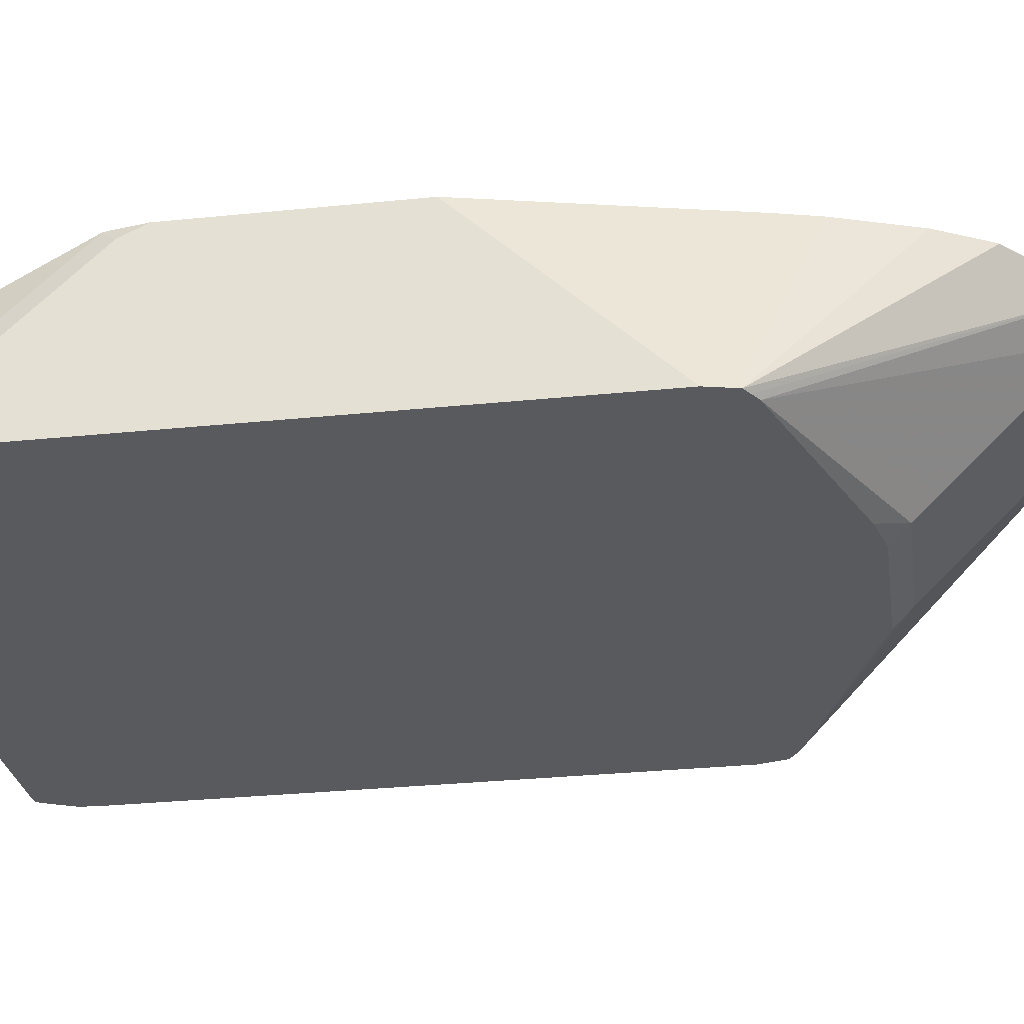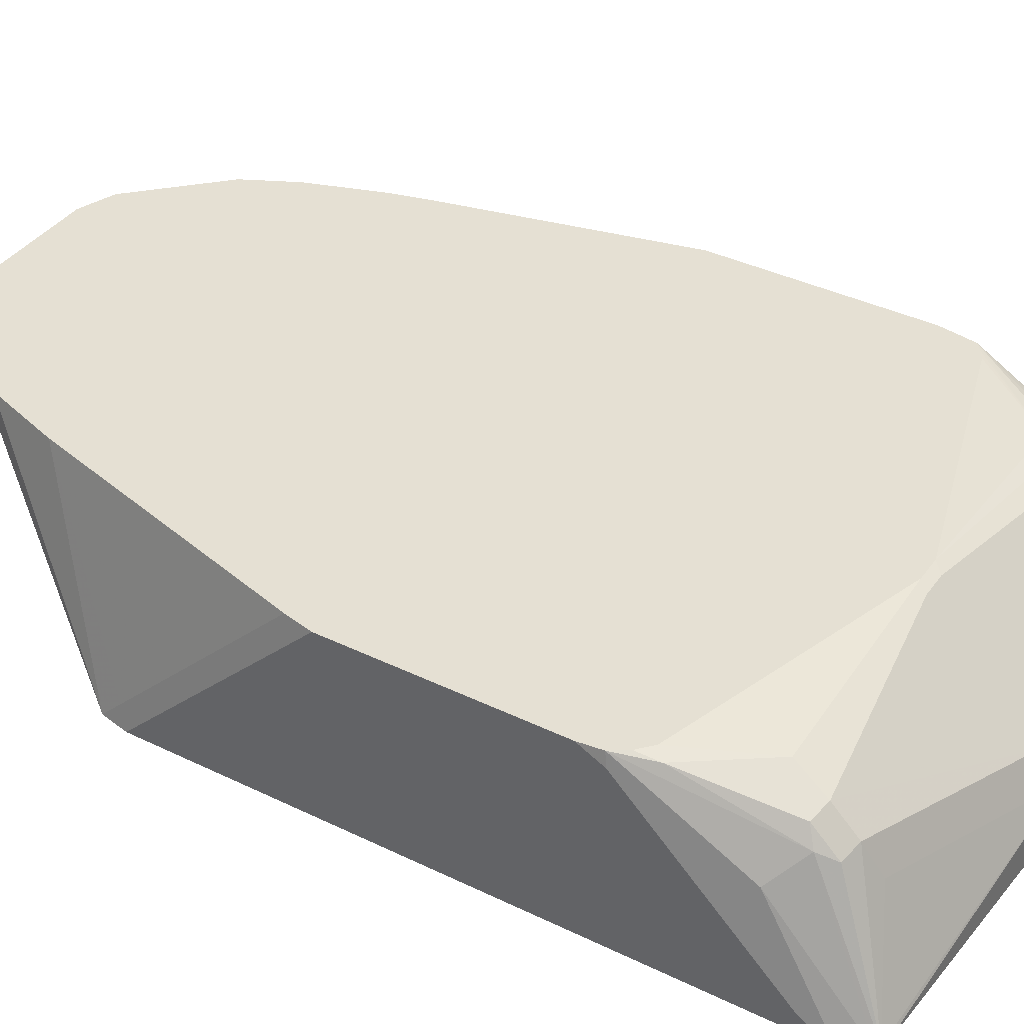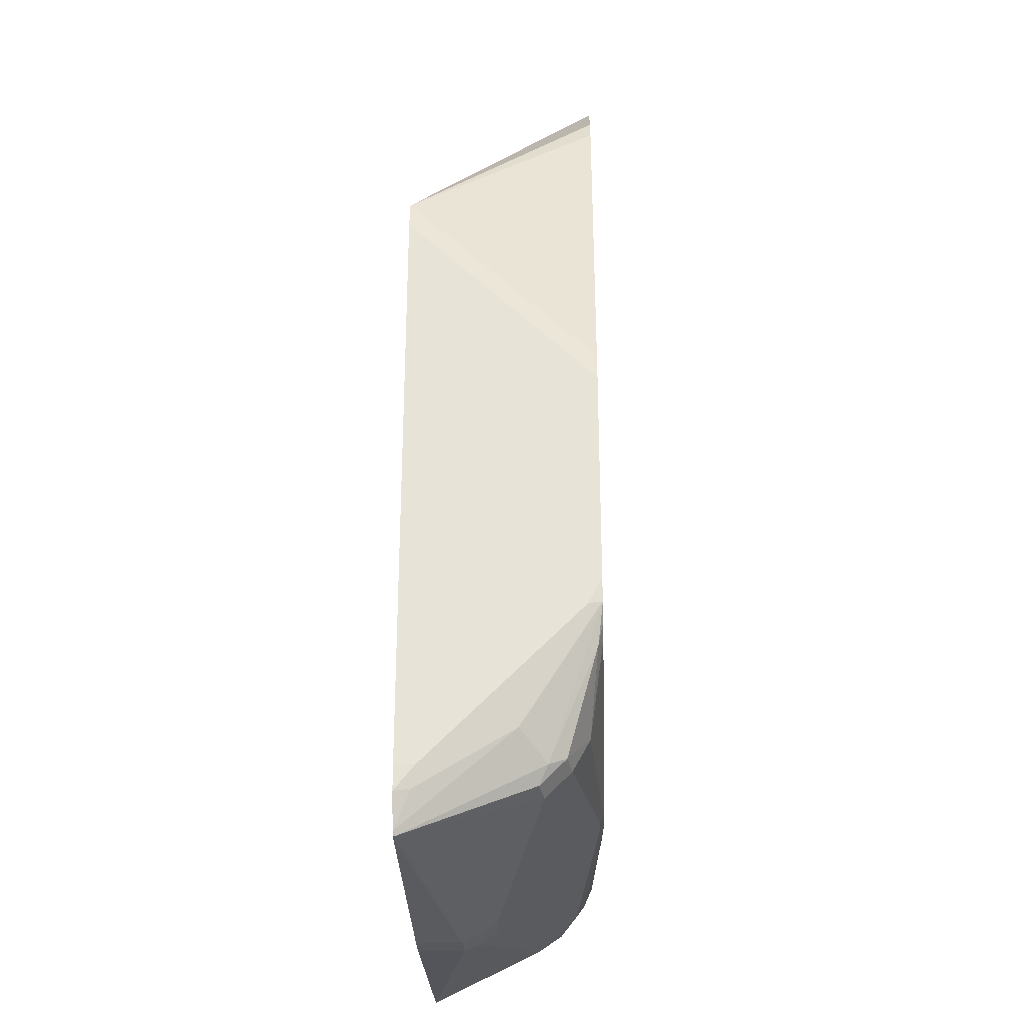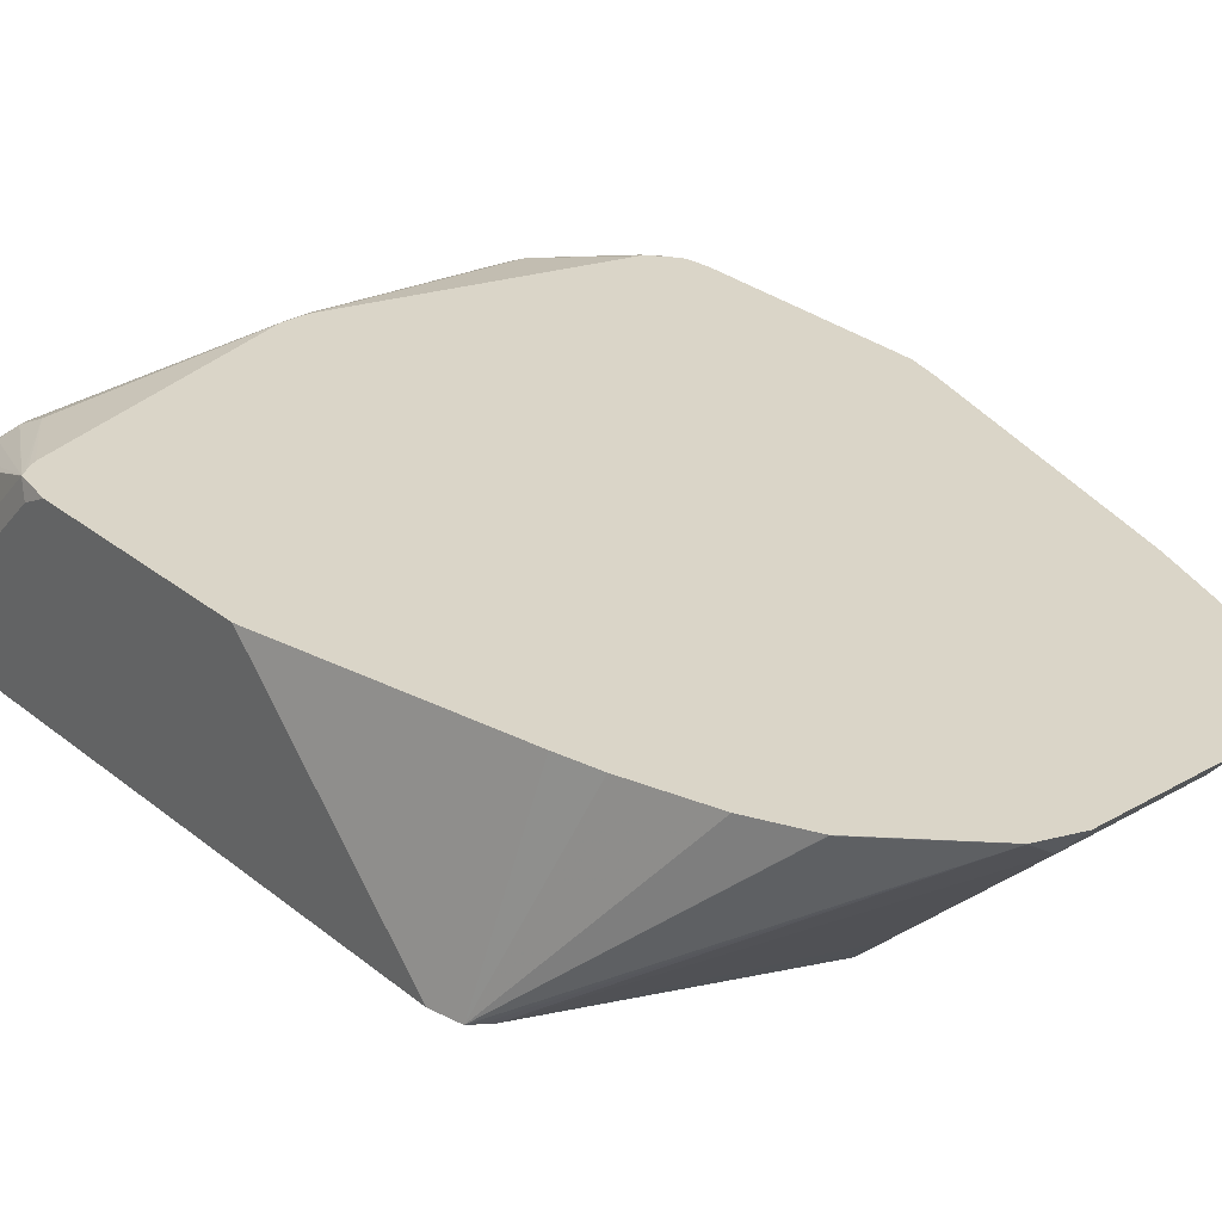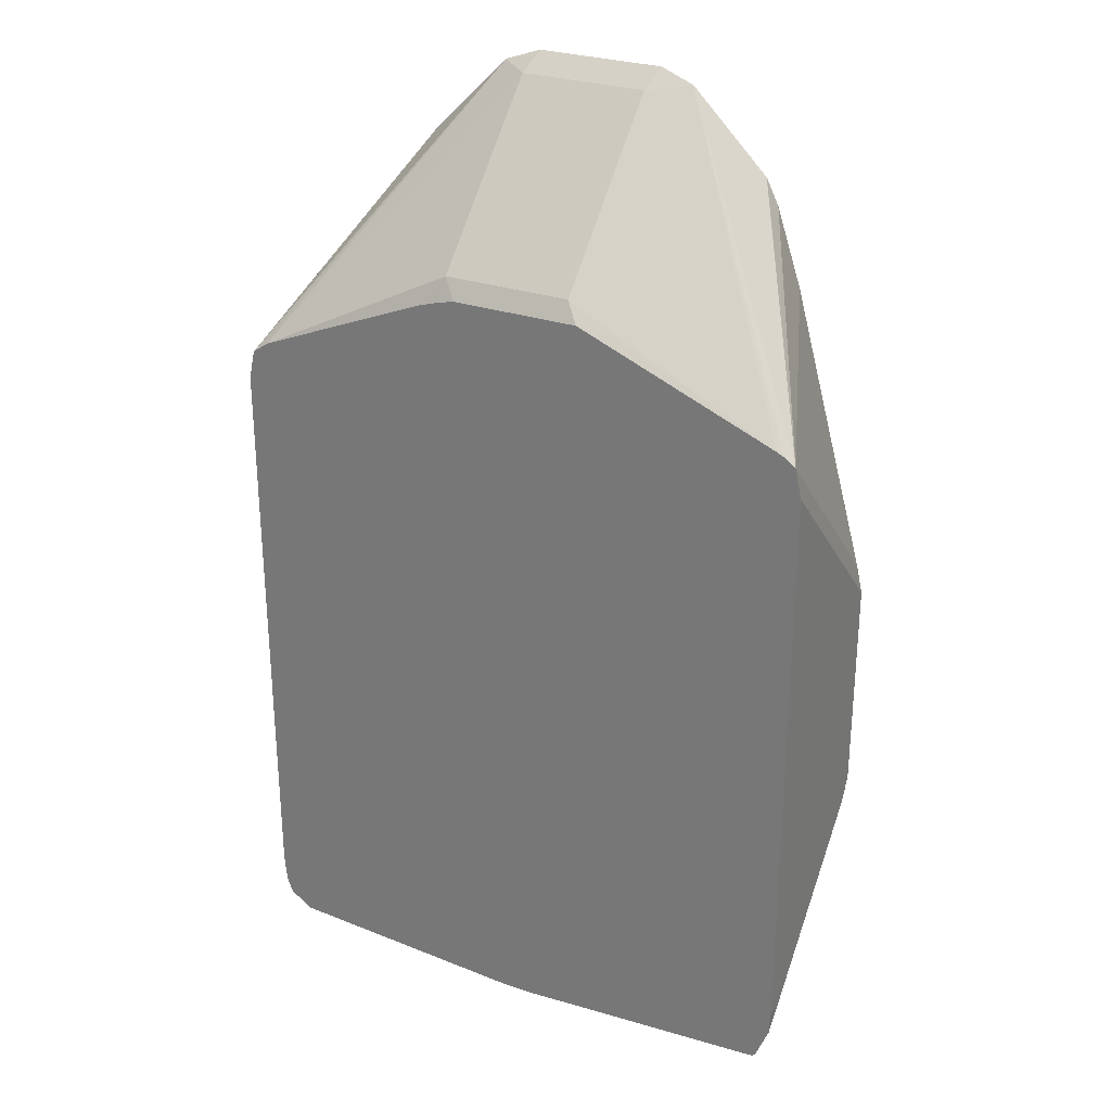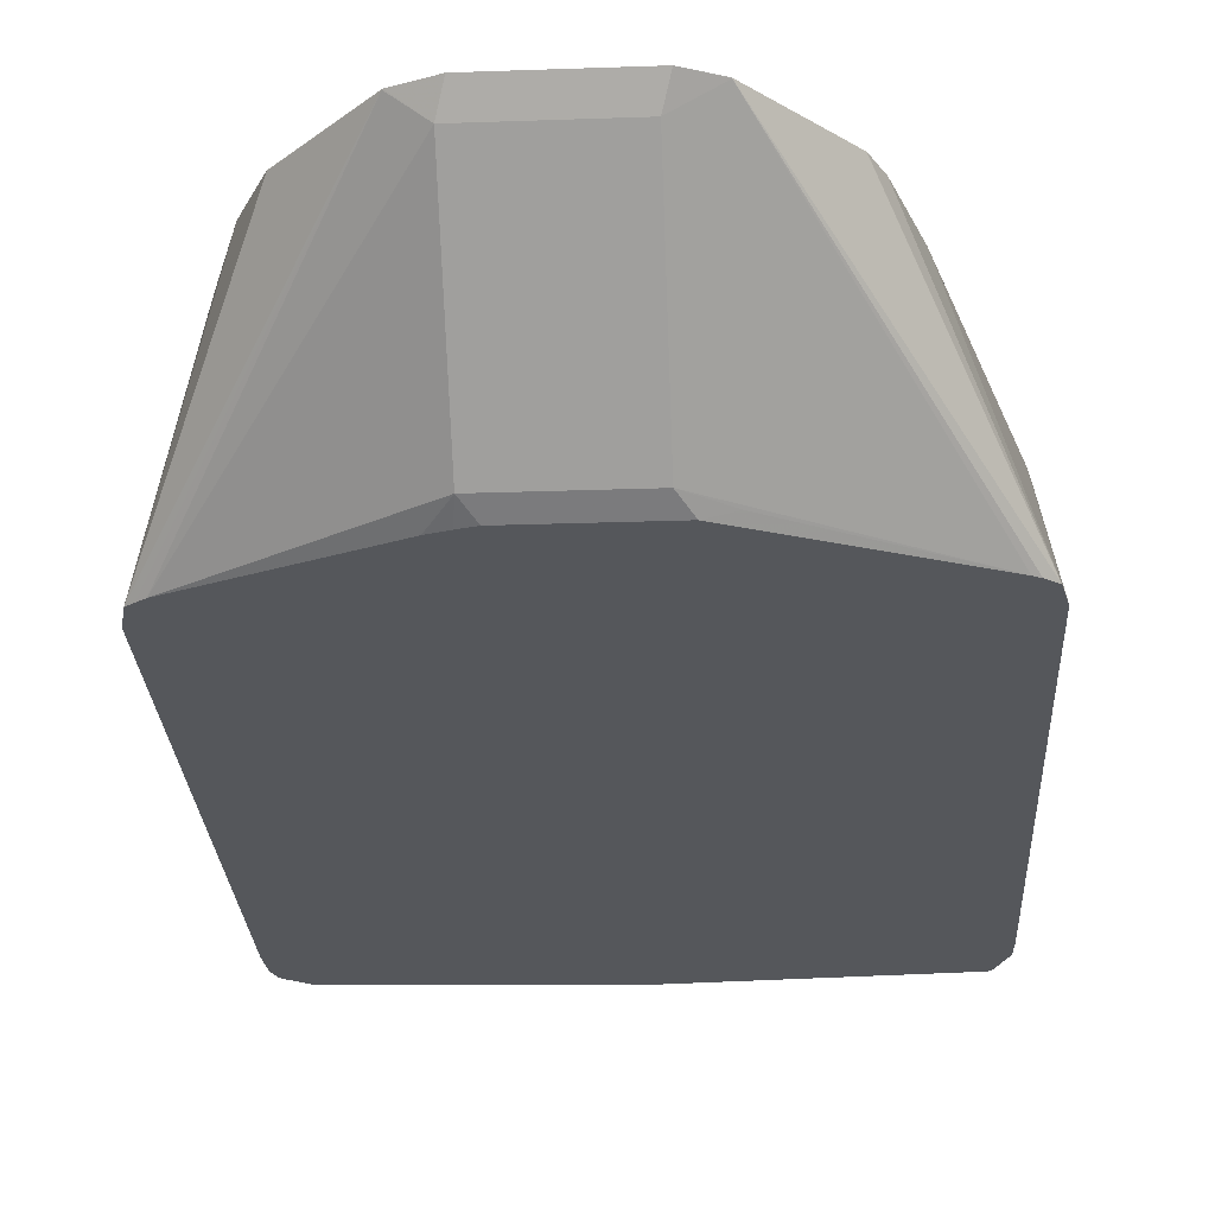
<metadata>
{"format":"obj","ext":"obj","renderer":"f3d","projection":"perspective","resolution":1024,"background":"white","views":[{"elev":-31.8,"azim":-81.9,"up":"+Y"},{"elev":38.1,"azim":121.6,"up":"+Y"},{"elev":-28.6,"azim":92.1,"up":"+Z"},{"elev":29.4,"azim":-40.4,"up":"+Y"},{"elev":28.1,"azim":27.5,"up":"+Z"},{"elev":-26.7,"azim":3.1,"up":"+Y"}]}
</metadata>
<code>
v -0.2061 0.2288 0.2209
v -0.2014 0.2288 0.242
v -0.1668 0.3657 0.2605
v -0.2061 0.2436 0.2061
v -0.2061 0.2288 -0.2061
v -0.1957 0.2288 0.2461
v -0.06555 0.3654 0.4403
v -0.08428 0.3654 0.4216
v -0.1218 0.3654 0.3841
v -0.1218 0.3657 0.3841
v -0.1407 0.3657 0.3463
v -0.1594 0.3657 0.2901
v -0.2061 0.2811 0.1686
v -0.204 0.3657 0.09372
v -0.2061 0.2436 -0.2061
v -0.2046 0.2288 -0.2248
v -0.1893 0.2288 0.2505
v -0.0437 0.3498 0.4372
v -0.06526 0.3657 0.4406
v -0.06589 0.3657 0.44
v -0.2061 0.356 0.09372
v -0.2061 0.3657 0.08402
v -0.2014 0.2342 -0.2342
v -0.2041 0.2288 -0.2288
v -0.2061 0.3373 -0.1124
v -0.06011 0.2288 0.3037
v -0.0437 0.2373 0.3248
v -0.0437 0.2561 0.3435
v 0.04995 0.3498 0.4372
v -0.03809 0.3657 0.4503
v -0.2061 0.3657 -0.07489
v -0.1827 0.3279 -0.1967
v -0.2 0.2288 -0.2397
v -0.2014 0.3279 -0.1405
v -0.2061 0.356 -0.09365
v -0.04573 0.2288 0.308
v -0.03353 0.2288 0.3111
v 0.04995 0.2373 0.3248
v 0.04995 0.2561 0.3435
v 0.07961 0.3654 0.4403
v 0.05556 0.3657 0.4503
v 0.2061 0.2288 0.251
v -0.2013 0.3657 -0.1027
v -0.1749 0.331 -0.1998
v -0.1834 0.2288 -0.251
v -0.1973 0.2288 -0.2416
v -0.2014 0.3654 -0.103
v 0.06012 0.2288 0.3111
v 0.07961 0.2342 0.3091
v 0.07944 0.3657 0.4406
v 0.2113 0.2288 0.2484
v 0.2201 0.2288 0.242
v -0.2006 0.3657 -0.1033
v -0.1561 0.3498 -0.1811
v -0.1663 0.342 -0.1873
v -0.1436 0.3435 -0.1936
v -0.1436 0.3248 -0.2123
v -0.1561 0.3123 -0.2186
v -0.1663 0.3185 -0.2108
v -0.00624 0.2748 -0.256
v 3.67e-06 0.2623 -0.2623
v 3.67e-06 0.2288 -0.2623
v 0.08007 0.3657 0.44
v 0.1361 0.3657 0.3838
v 0.1358 0.3654 0.3841
v 0.1169 0.3657 0.4032
v 0.2249 0.2288 0.2209
v 0.2201 0.2436 0.2272
v 0.1641 0.3657 0.3089
v 0.1453 0.3657 0.365
v 0.1451 0.3657 0.3656
v -0.1949 0.3657 -0.1075
v -0.1499 0.356 -0.1686
v -0.0005869 0.3657 -0.168
v 0.1749 0.3435 -0.1936
v 0.006247 0.306 -0.2311
v 0.006247 0.2873 -0.2498
v 0.006247 0.3623 -0.1749
v 0.01249 0.2748 -0.256
v 0.01873 0.2623 -0.2623
v 0.01873 0.2288 -0.2623
v 0.1357 0.3657 0.3844
v 0.2249 0.2436 0.2061
v 0.2249 0.2288 -0.2061
v 0.2201 0.2811 0.1897
v 0.2201 0.3657 0.1051
v -0.188 0.3657 -0.1118
v 0.0181 0.3657 -0.168
v 0.1905 0.3404 -0.1905
v 0.1749 0.3248 -0.2123
v 0.02498 0.2873 -0.2498
v 0.02498 0.306 -0.2311
v 0.02498 0.3623 -0.1749
v 0.1686 0.356 -0.1686
v 0.1686 0.2998 -0.2248
v 0.2123 0.2311 -0.2498
v 0.21 0.2288 -0.251
v 0.2249 0.2811 0.1686
v 0.2241 0.2288 -0.224
v 0.2249 0.2436 -0.2061
v 0.2249 0.356 0.09372
v 0.2249 0.3657 0.08402
v 0.2055 0.3657 -0.1118
v 0.1967 0.3279 -0.1967
v 0.1905 0.3217 -0.2092
v 0.2123 0.3623 -0.1186
v 0.2146 0.2288 -0.2475
v 0.2128 0.2288 -0.2503
v 0.2217 0.2405 -0.2217
v 0.2154 0.3092 -0.178
v 0.2249 0.3373 -0.1124
v 0.2249 0.3657 -0.07489
v 0.2154 0.3657 -0.1029
v 0.2229 0.3657 -0.0917
v 0.2158 0.3657 -0.1024
v 0.2249 0.356 -0.09365
f 56 74 78
f 52 70 71
f 52 71 64
f 53 72 73
f 52 69 70
f 54 73 74
f 54 74 56
f 56 75 92
f 56 92 76
f 56 76 77
f 56 77 57
f 53 73 54
f 60 91 79
f 56 93 75
f 57 77 60
f 57 60 58
f 60 77 91
f 60 79 80
f 60 80 61
f 61 80 81
f 61 81 62
f 64 82 65
f 65 82 66
f 67 84 100
f 67 100 111
f 56 78 93
f 52 68 69
f 44 56 57
f 52 67 83
f 38 48 49
f 67 111 116
f 38 49 42
f 38 42 39
f 40 50 41
f 40 42 51
f 40 51 52
f 40 52 50
f 42 49 48
f 43 53 54
f 43 54 55
f 43 55 44
f 44 55 54
f 44 54 56
f 44 57 58
f 44 58 59
f 44 59 45
f 45 60 61
f 45 61 62
f 45 59 58
f 45 58 60
f 50 52 63
f 52 64 65
f 52 65 66
f 52 66 63
f 52 83 68
f 67 116 112
f 88 94 93
f 67 102 101
f 89 104 105
f 89 94 106
f 89 106 104
f 90 105 96
f 90 96 95
f 94 103 106
f 96 107 108
f 96 108 97
f 96 105 104
f 96 104 107
f 99 107 109
f 99 109 110
f 99 110 100
f 100 110 111
f 103 113 106
f 104 106 114
f 104 114 110
f 104 110 107
f 106 113 115
f 106 115 114
f 107 110 109
f 110 114 111
f 111 114 116
f 112 116 114
f 35 43 47
f 88 103 94
f 67 112 102
f 86 101 102
f 85 98 101
f 67 101 98
f 67 98 83
f 68 83 98
f 68 98 85
f 68 85 69
f 69 85 86
f 72 87 73
f 73 87 74
f 74 88 93
f 74 93 78
f 75 89 105
f 75 105 90
f 75 90 91
f 75 91 92
f 75 93 94
f 75 94 89
f 76 92 91
f 76 91 77
f 79 91 80
f 80 91 90
f 80 90 95
f 80 95 96
f 80 96 97
f 80 97 81
f 84 99 100
f 85 101 86
f 32 43 44
f 3 102 112
f 32 34 47
f 1 37 36
f 1 36 26
f 1 26 17
f 1 17 6
f 1 6 2
f 2 6 7
f 2 7 8
f 2 8 9
f 2 9 10
f 2 10 11
f 2 11 12
f 2 12 3
f 3 13 4
f 3 12 11
f 3 11 10
f 3 10 20
f 3 20 19
f 3 19 30
f 3 41 50
f 3 50 63
f 3 63 66
f 3 66 82
f 3 82 64
f 3 64 71
f 3 71 70
f 1 48 37
f 3 70 69
f 1 42 48
f 1 52 51
f 32 47 43
f 1 2 3
f 1 3 4
f 1 4 13
f 1 13 21
f 1 21 22
f 1 22 31
f 1 31 35
f 1 35 25
f 1 25 15
f 1 15 5
f 1 5 16
f 1 16 24
f 1 24 33
f 1 33 46
f 1 46 45
f 1 45 62
f 1 62 81
f 1 81 97
f 1 97 108
f 1 108 107
f 1 107 99
f 1 99 84
f 1 84 67
f 1 67 52
f 1 51 42
f 3 69 86
f 3 30 41
f 18 30 19
f 17 26 27
f 17 28 18
f 18 28 39
f 18 39 29
f 18 29 41
f 18 41 30
f 3 86 102
f 23 32 33
f 23 33 24
f 23 34 32
f 25 35 47
f 25 47 34
f 26 36 27
f 27 36 37
f 27 37 48
f 27 48 38
f 27 38 39
f 27 39 28
f 29 40 41
f 29 39 42
f 29 42 40
f 31 43 35
f 32 44 45
f 32 45 46
f 32 46 33
f 15 34 23
f 15 25 34
f 17 27 28
f 15 23 24
f 3 112 114
f 3 114 115
f 3 115 113
f 3 113 103
f 3 103 88
f 3 88 74
f 3 74 87
f 3 87 72
f 15 24 16
f 3 53 43
f 3 43 31
f 3 31 22
f 3 72 53
f 3 14 13
f 14 22 21
f 3 22 14
f 9 20 10
f 8 20 9
f 7 17 18
f 13 14 21
f 7 19 20
f 7 18 19
f 6 17 7
f 5 15 16
f 7 20 8

</code>
